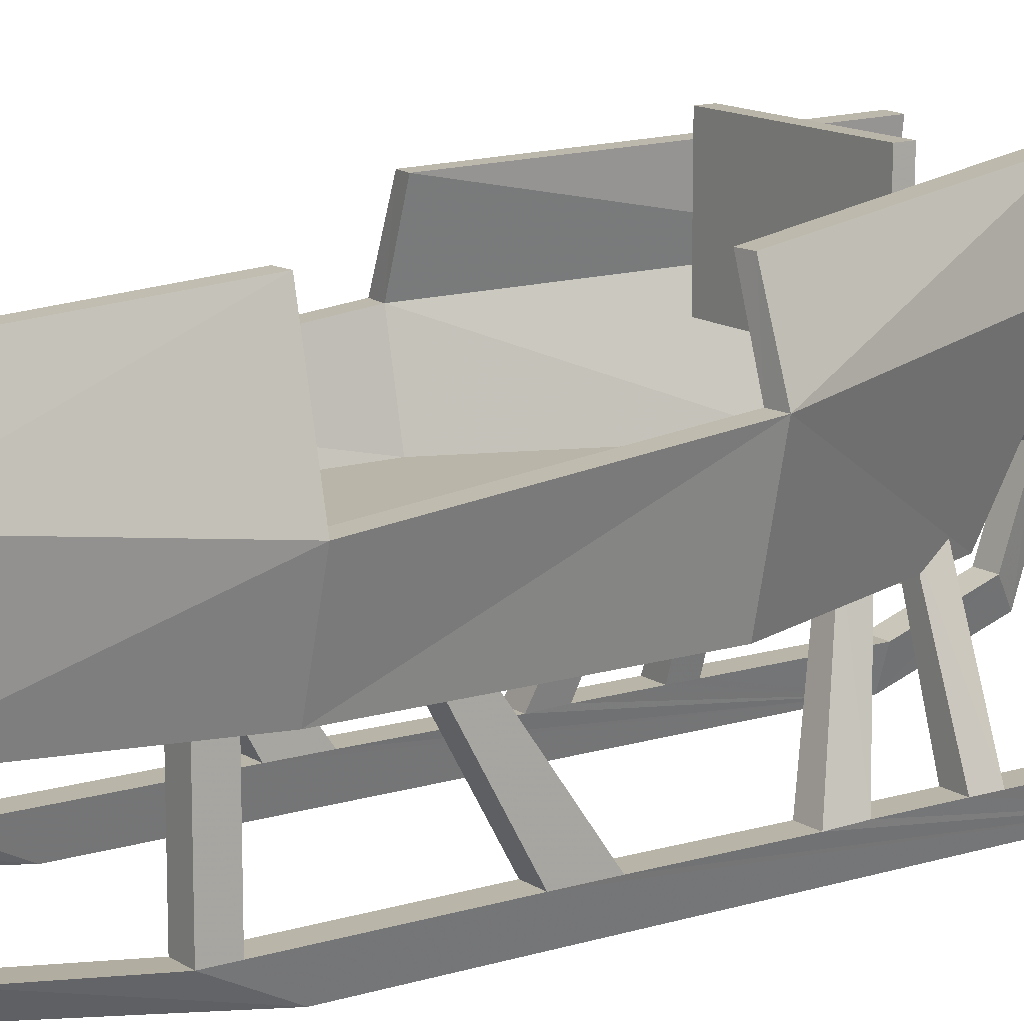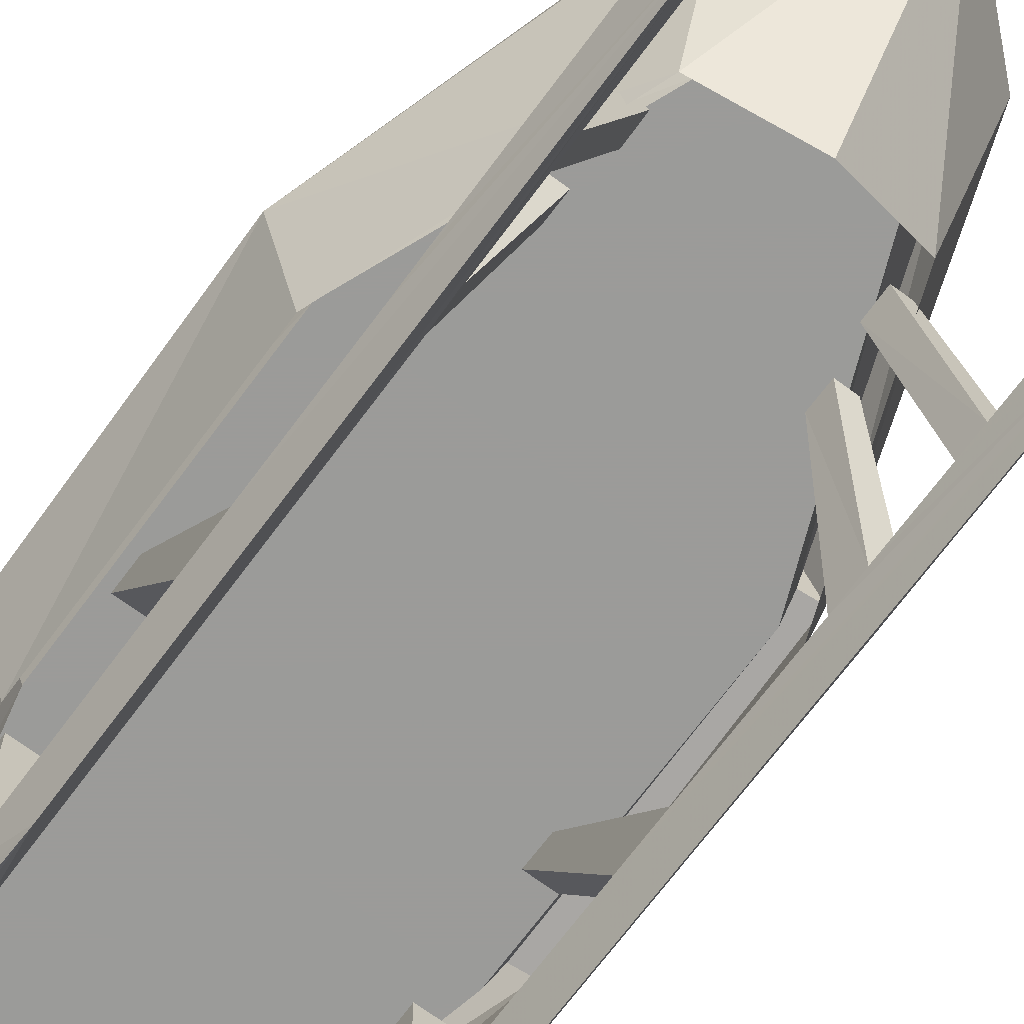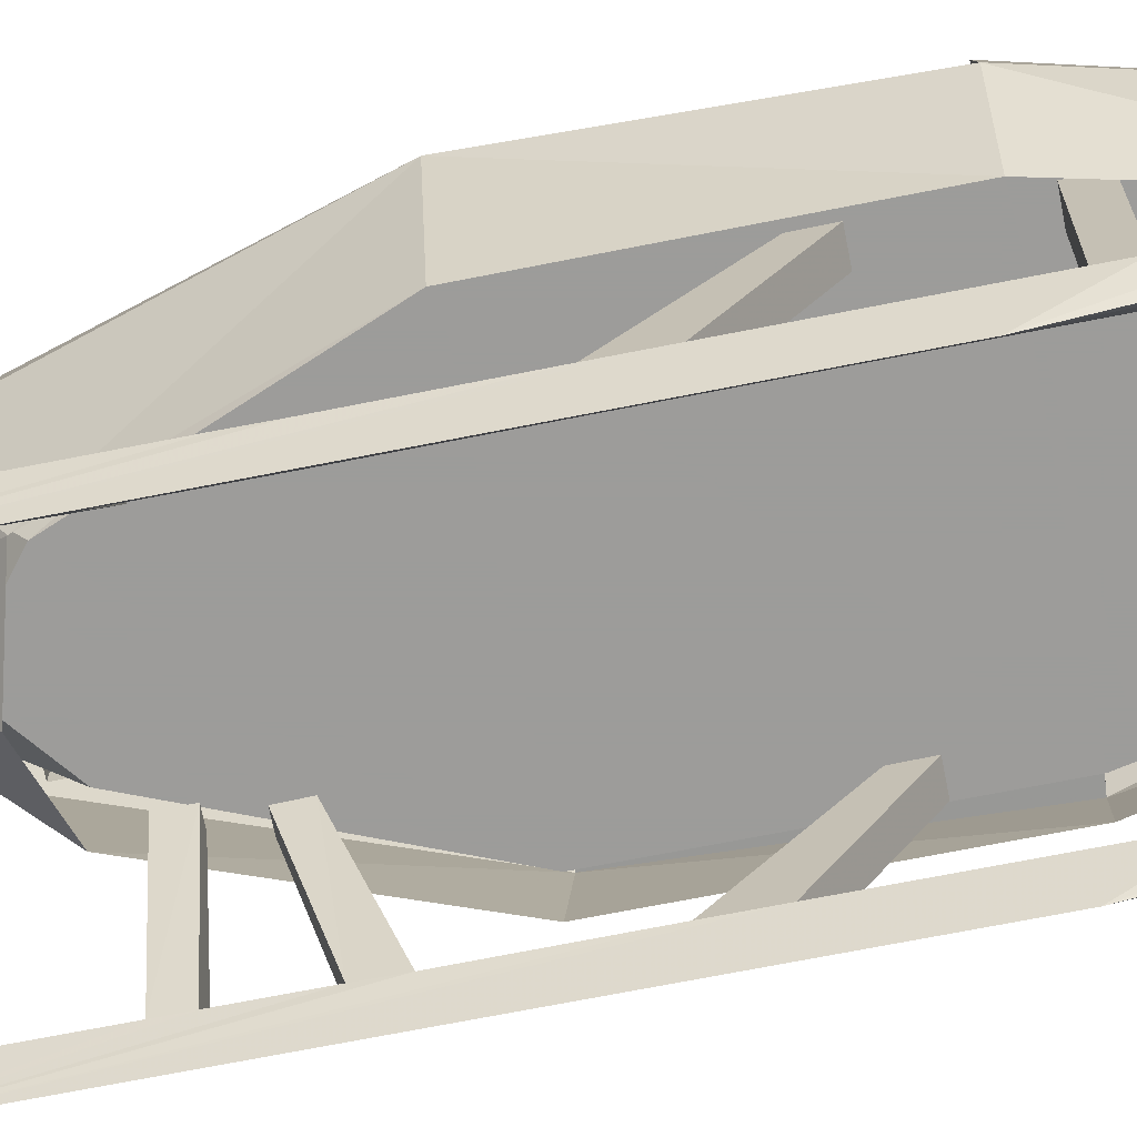
<metadata>
{"format":"obj","ext":"obj","renderer":"f3d","projection":"perspective","resolution":1024,"background":"white","views":[{"elev":13.4,"azim":-124.9,"up":"+Y"},{"elev":-69.6,"azim":-36.5,"up":"+Y"},{"elev":-70.0,"azim":101.2,"up":"+Y"}]}
</metadata>
<code>
g mesh55
v -0.2968 1.307 0.7257
v -0.2968 0.8964 0.6724
v -0.2968 1.307 0.6724
v -0.2968 1.054 0.7257
v -0.2968 1.054 1.011
v -0.2968 0.8964 1.011
v 0.294 1.307 0.6724
v 0.294 1.054 0.7257
v 0.294 1.307 0.7257
v 0.294 0.8964 0.6724
v 0.294 0.8964 1.011
v 0.294 1.054 1.011
v -0.2968 1.307 0.6724
v 0.294 0.8964 0.6724
v 0.294 1.307 0.6724
v -0.2968 0.8964 0.6724
v 0.294 1.307 0.7257
v -0.2968 1.054 0.7257
v -0.2968 1.307 0.7257
v 0.294 1.054 0.7257
v 0.294 1.054 1.011
v -0.2968 0.8964 1.011
v -0.2968 1.054 1.011
v 0.294 0.8964 1.011
v -0.4611 -0.0006545 1.294
v -0.419 0.1233 1.294
v -0.419 0.1233 0.7984
v -0.419 0.1235 0.7129
v -0.419 0.1235 0.4796
v -0.419 0.1205 0.3687
v -0.419 0.1233 -0.06964
v -0.419 0.1235 -0.2327
v -0.4611 -0.0006545 -0.6896
v -0.2644 0.5932 0.7124
v -0.2644 0.5975 0.7984
v -0.4611 -0.0006545 -0.6896
v -0.419 0.1235 -0.2327
v -0.419 0.1235 -0.8364
v -0.419 0.1233 -0.9288
v -0.419 0.5952 -0.9288
v -0.419 0.5979 -0.8368
v -0.419 0.1834 -1.355
v -0.4611 0.1233 -1.434
v -0.4611 0.3017 -1.583
v -0.419 0.5952 -0.4001
v -0.419 0.1233 -0.06964
v -0.419 0.598 -0.496
v -0.4611 -0.0006545 1.294
v -0.419 0.2243 1.59
v -0.419 0.1233 1.294
v -0.4611 0.1233 1.666
v -0.419 0.4953 1.685
v -0.4611 0.4953 1.79
v -0.419 0.653 1.565
v -0.4611 0.7093 1.608
v -0.4611 0.7433 1.542
v -0.4611 0.653 1.441
v -0.419 0.1235 0.4796
v -0.2909 0.5977 0.5214
v -0.419 0.1205 0.3687
v -0.2909 0.5932 0.6032
v -0.419 0.1233 -0.9288
v -0.5028 0.5952 -0.9288
v -0.5028 0.1233 -0.9288
v -0.419 0.5952 -0.9288
v -0.419 0.5979 -0.8368
v -0.5028 0.1235 -0.8364
v -0.5028 0.5979 -0.8368
v -0.419 0.1235 -0.8364
v -0.419 0.1235 0.7129
v -0.3173 0.5932 0.7124
v -0.5028 0.1235 0.7129
v -0.2644 0.5932 0.7124
v -0.2644 0.5975 0.7984
v -0.5028 0.1233 0.7984
v -0.3173 0.5975 0.7984
v -0.419 0.1233 0.7984
v -0.419 0.2243 1.59
v -0.5028 0.4953 1.685
v -0.5028 0.2243 1.59
v -0.419 0.4953 1.685
v -0.419 0.4953 1.685
v -0.5028 0.653 1.565
v -0.5028 0.4953 1.685
v -0.419 0.653 1.565
v -0.419 0.1205 0.3687
v -0.3491 0.5977 0.5214
v -0.5028 0.1205 0.3687
v -0.2909 0.5977 0.5214
v -0.2909 0.5932 0.6032
v -0.5028 0.1235 0.4796
v -0.3491 0.5932 0.6032
v -0.419 0.1235 0.4796
v -0.419 0.5952 -0.4001
v -0.5028 0.1233 -0.06964
v -0.5028 0.5952 -0.4001
v -0.419 0.1233 -0.06964
v -0.419 0.1235 -0.2327
v -0.5028 0.598 -0.496
v -0.5028 0.1235 -0.2327
v -0.419 0.598 -0.496
v -0.4611 0.653 1.441
v -0.5028 0.653 1.565
v -0.419 0.653 1.565
v -0.4611 -0.0006545 1.294
v -0.5028 0.1233 0.7984
v -0.5028 0.1233 1.294
v -0.5028 0.1235 0.7129
v -0.5028 0.1235 0.4796
v -0.5028 0.1205 0.3687
v -0.5028 0.1233 -0.06964
v -0.5028 0.1235 -0.2327
v -0.4611 -0.0006545 -0.6896
v -0.3173 0.5932 0.7124
v -0.3173 0.5975 0.7984
v -0.4611 -0.0006545 -0.6896
v -0.5028 0.1235 -0.8364
v -0.5028 0.1235 -0.2327
v -0.5028 0.1233 -0.9288
v -0.5028 0.5952 -0.9288
v -0.5028 0.5979 -0.8368
v -0.5028 0.1834 -1.355
v -0.4611 0.1233 -1.434
v -0.4611 0.3017 -1.583
v -0.5028 0.5952 -0.4001
v -0.5028 0.1233 -0.06964
v -0.5028 0.598 -0.496
v -0.5028 0.2243 1.59
v -0.4611 -0.0006545 1.294
v -0.5028 0.1233 1.294
v -0.4611 0.1233 1.666
v -0.5028 0.4953 1.685
v -0.4611 0.4953 1.79
v -0.5028 0.653 1.565
v -0.4611 0.7093 1.608
v -0.4611 0.7433 1.542
v -0.4611 0.653 1.441
v -0.3491 0.5977 0.5214
v -0.5028 0.1235 0.4796
v -0.5028 0.1205 0.3687
v -0.3491 0.5932 0.6032
v 0.4616 -0.0006545 1.294
v 0.4195 0.1233 0.7984
v 0.4195 0.1233 1.294
v 0.4195 0.1235 0.7129
v 0.4195 0.1235 0.4796
v 0.4195 0.1205 0.3687
v 0.4195 0.1233 -0.06964
v 0.4195 0.1235 -0.2327
v 0.4616 -0.0006545 -0.6896
v 0.2649 0.5932 0.7124
v 0.2649 0.5975 0.7984
v 0.4616 -0.0006545 -0.6896
v 0.4195 0.1235 -0.8364
v 0.4195 0.1235 -0.2327
v 0.4195 0.1233 -0.9288
v 0.4195 0.5952 -0.9288
v 0.4195 0.5979 -0.8368
v 0.4195 0.1834 -1.355
v 0.4616 0.1233 -1.434
v 0.4616 0.3017 -1.583
v 0.4195 0.5952 -0.4001
v 0.4195 0.1233 -0.06964
v 0.4195 0.598 -0.496
v 0.4195 0.2243 1.59
v 0.4616 -0.0006545 1.294
v 0.4195 0.1233 1.294
v 0.4616 0.1233 1.666
v 0.4195 0.4953 1.685
v 0.4616 0.4953 1.79
v 0.4195 0.653 1.565
v 0.4616 0.7093 1.608
v 0.4616 0.7433 1.542
v 0.4616 0.653 1.441
v 0.2914 0.5977 0.5214
v 0.4195 0.1235 0.4796
v 0.4195 0.1205 0.3687
v 0.2914 0.5932 0.6032
v 0.5033 0.5952 -0.9288
v 0.4195 0.1233 -0.9288
v 0.5033 0.1233 -0.9288
v 0.4195 0.5952 -0.9288
v 0.5033 0.1235 -0.8364
v 0.4195 0.5979 -0.8368
v 0.5033 0.5979 -0.8368
v 0.4195 0.1235 -0.8364
v 0.3178 0.5932 0.7124
v 0.4195 0.1235 0.7129
v 0.5033 0.1235 0.7129
v 0.2649 0.5932 0.7124
v 0.5033 0.1233 0.7984
v 0.2649 0.5975 0.7984
v 0.3178 0.5975 0.7984
v 0.4195 0.1233 0.7984
v 0.5033 0.4953 1.685
v 0.4195 0.2243 1.59
v 0.5033 0.2243 1.59
v 0.4195 0.4953 1.685
v 0.5033 0.653 1.565
v 0.4195 0.4953 1.685
v 0.5033 0.4953 1.685
v 0.4195 0.653 1.565
v 0.3496 0.5977 0.5214
v 0.4195 0.1205 0.3687
v 0.5033 0.1205 0.3687
v 0.2914 0.5977 0.5214
v 0.5033 0.1235 0.4796
v 0.2914 0.5932 0.6032
v 0.3496 0.5932 0.6032
v 0.4195 0.1235 0.4796
v 0.5033 0.1233 -0.06964
v 0.4195 0.5952 -0.4001
v 0.5033 0.5952 -0.4001
v 0.4195 0.1233 -0.06964
v 0.5033 0.598 -0.496
v 0.4195 0.1235 -0.2327
v 0.5033 0.1235 -0.2327
v 0.4195 0.598 -0.496
v 0.4616 0.653 1.441
v 0.4195 0.653 1.565
v 0.5033 0.653 1.565
v 0.4616 -0.0006545 1.294
v 0.5033 0.1233 1.294
v 0.5033 0.1233 0.7984
v 0.5033 0.1235 0.7129
v 0.5033 0.1235 0.4796
v 0.5033 0.1205 0.3687
v 0.5033 0.1233 -0.06964
v 0.5033 0.1235 -0.2327
v 0.4616 -0.0006545 -0.6896
v 0.3178 0.5932 0.7124
v 0.3178 0.5975 0.7984
v 0.4616 -0.0006545 -0.6896
v 0.5033 0.1235 -0.2327
v 0.5033 0.1235 -0.8364
v 0.5033 0.1233 -0.9288
v 0.5033 0.5952 -0.9288
v 0.5033 0.5979 -0.8368
v 0.5033 0.1834 -1.355
v 0.4616 0.1233 -1.434
v 0.4616 0.3017 -1.583
v 0.5033 0.5952 -0.4001
v 0.5033 0.1233 -0.06964
v 0.5033 0.598 -0.496
v 0.4616 -0.0006545 1.294
v 0.5033 0.2243 1.59
v 0.5033 0.1233 1.294
v 0.4616 0.1233 1.666
v 0.5033 0.4953 1.685
v 0.4616 0.4953 1.79
v 0.5033 0.653 1.565
v 0.4616 0.7093 1.608
v 0.4616 0.7433 1.542
v 0.4616 0.653 1.441
v 0.5033 0.1235 0.4796
v 0.3496 0.5977 0.5214
v 0.5033 0.1205 0.3687
v 0.3496 0.5932 0.6032
v 0.6497 0.9342 0.1605
v 0.2765 0.5113 0.8975
v 0.3267 1.01 1.13
v 0.5503 0.5113 0.1605
v 0.2765 1.264 1.13
v 0.5503 1.197 0.1605
v 0.3782 1.173 -1.505
v 0.3225 1.05 -1.581
v 0.3809 0.9191 -1.581
v 0.4466 0.9191 -1.505
v 0.3387 0.6441 -1.576
v 0.3782 0.5113 -1.499
v 0.3225 1.173 -1.511
v 0.3225 0.5113 -1.576
v 0.3225 1.05 -1.581
v 0.3225 1.173 -1.511
v 0.3809 0.9191 -1.581
v 0.584 0.8437 -0.765
v 0.4946 1.259 -0.765
v 0.5194 0.6441 -0.7593
v 0.3387 0.6441 -1.576
v 0.4466 0.9191 -1.505
v 0.5503 1.259 -0.7594
v 0.3782 1.173 -1.505
v 0.6497 0.8437 -0.7594
v 0.3782 0.5113 -1.499
v 0.5503 0.5113 -0.7537
v 0.6497 0.8437 -0.7594
v 0.4946 1.259 -0.765
v 0.5503 1.259 -0.7594
v 0.584 0.8437 -0.765
v 0.3267 1.01 1.13
v 0.208 1.264 1.125
v 0.2765 1.264 1.13
v 0.2458 1.01 1.125
v 0.584 0.9342 0.1549
v 0.5503 1.197 0.1605
v 0.4946 1.197 0.1549
v 0.6497 0.9342 0.1605
v 0.2458 1.01 1.125
v 0.4946 1.197 0.1549
v 0.208 1.264 1.125
v 0.584 0.9342 0.1549
v 0.2185 0.6441 0.8919
v 0.5194 0.6441 0.1549
v 0.2765 0.5113 0.8975
v -0.002178 1.01 1.434
v 0.3267 1.01 1.13
v -0.002178 0.3833 0.9583
v 0.5503 0.5113 -0.7537
v 0.6497 0.9342 0.1605
v 0.6497 0.8437 -0.7594
v 0.5503 0.5113 0.1605
v 0.5194 0.6441 0.1549
v 0.584 0.8437 -0.765
v 0.584 0.9342 0.1549
v 0.5194 0.6441 -0.7593
v -0.002178 0.6441 1.067
v 0.2458 1.01 1.125
v -0.002178 1.01 1.297
v 0.2185 0.6441 0.8919
v 0.3387 0.6441 -1.576
v -0.002178 0.6441 -1.704
v -0.002178 0.3076 -1.564
v 0.3225 0.5113 -1.576
v -0.2809 0.5113 0.8975
v -0.6541 0.9342 0.1605
v -0.331 1.01 1.13
v -0.5546 0.5113 0.1605
v -0.2809 1.264 1.13
v -0.5546 1.197 0.1605
v -0.3825 1.173 -1.505
v -0.3853 0.9191 -1.581
v -0.3269 1.05 -1.581
v -0.451 0.9191 -1.505
v -0.3431 0.6441 -1.576
v -0.3825 0.5113 -1.499
v -0.3269 1.173 -1.511
v -0.3269 0.5113 -1.576
v -0.3269 1.05 -1.581
v -0.3853 0.9191 -1.581
v -0.3269 1.173 -1.511
v -0.5883 0.8437 -0.765
v -0.4989 1.259 -0.765
v -0.5238 0.6441 -0.7593
v -0.3431 0.6441 -1.576
v -0.5546 1.259 -0.7594
v -0.451 0.9191 -1.505
v -0.3825 1.173 -1.505
v -0.6541 0.8437 -0.7594
v -0.3825 0.5113 -1.499
v -0.5546 0.5113 -0.7537
v -0.4989 1.259 -0.765
v -0.6541 0.8437 -0.7594
v -0.5546 1.259 -0.7594
v -0.5883 0.8437 -0.765
v -0.2124 1.264 1.125
v -0.331 1.01 1.13
v -0.2809 1.264 1.13
v -0.2502 1.01 1.125
v -0.5546 1.197 0.1605
v -0.5883 0.9342 0.1549
v -0.4989 1.197 0.1549
v -0.6541 0.9342 0.1605
v -0.4989 1.197 0.1549
v -0.2502 1.01 1.125
v -0.2124 1.264 1.125
v -0.5883 0.9342 0.1549
v -0.2229 0.6441 0.8919
v -0.5238 0.6441 0.1549
v -0.002178 1.01 1.434
v -0.2809 0.5113 0.8975
v -0.331 1.01 1.13
v -0.002178 0.3833 0.9583
v -0.6541 0.9342 0.1605
v -0.5546 0.5113 -0.7537
v -0.6541 0.8437 -0.7594
v -0.5546 0.5113 0.1605
v -0.5883 0.8437 -0.765
v -0.5238 0.6441 0.1549
v -0.5883 0.9342 0.1549
v -0.5238 0.6441 -0.7593
v -0.2502 1.01 1.125
v -0.002178 0.6441 1.067
v -0.002178 1.01 1.297
v -0.2229 0.6441 0.8919
v -0.3431 0.6441 -1.576
v -0.002178 0.3076 -1.564
v -0.002178 0.6441 -1.704
v -0.3269 0.5113 -1.576
v 0.294 1.307 0.6724
v -0.2968 1.307 0.7257
v -0.2968 1.307 0.6724
v 0.294 1.307 0.7257
v 0.294 1.054 0.7257
v -0.2968 1.054 1.011
v -0.2968 1.054 0.7257
v 0.294 1.054 1.011
v -0.419 0.1233 0.7984
v -0.5028 0.1233 1.294
v -0.5028 0.1233 0.7984
v -0.419 0.1233 1.294
v -0.5028 0.2243 1.59
v -0.419 0.2243 1.59
v -0.5028 0.1235 0.7129
v -0.5028 0.1235 0.4796
v -0.419 0.1235 0.4796
v -0.419 0.1235 0.7129
v -0.5028 0.1205 0.3687
v -0.5028 0.1233 -0.06964
v -0.419 0.1233 -0.06964
v -0.419 0.1205 0.3687
v -0.5028 0.1235 -0.2327
v -0.5028 0.1235 -0.8364
v -0.419 0.1235 -0.8364
v -0.419 0.1235 -0.2327
v -0.5028 0.1233 -0.9288
v -0.5028 0.1834 -1.355
v -0.419 0.1834 -1.355
v -0.419 0.1233 -0.9288
v -0.4611 0.3017 -1.583
v 0.5033 0.1233 1.294
v 0.4195 0.1233 0.7984
v 0.5033 0.1233 0.7984
v 0.4195 0.1233 1.294
v 0.5033 0.2243 1.59
v 0.4195 0.2243 1.59
v 0.5033 0.1235 0.7129
v 0.4195 0.1235 0.4796
v 0.5033 0.1235 0.4796
v 0.4195 0.1235 0.7129
v 0.5033 0.1205 0.3687
v 0.4195 0.1233 -0.06964
v 0.5033 0.1233 -0.06964
v 0.4195 0.1205 0.3687
v 0.5033 0.1235 -0.2327
v 0.4195 0.1235 -0.8364
v 0.5033 0.1235 -0.8364
v 0.4195 0.1235 -0.2327
v 0.5033 0.1233 -0.9288
v 0.4195 0.1834 -1.355
v 0.5033 0.1834 -1.355
v 0.4195 0.1233 -0.9288
v 0.4616 0.3017 -1.583
v -0.002178 1.01 1.434
v 0.2458 1.01 1.125
v 0.3267 1.01 1.13
v -0.002178 1.01 1.297
v -0.2502 1.01 1.125
v -0.331 1.01 1.13
v 0.4946 1.259 -0.765
v 0.3782 1.173 -1.505
v 0.5503 1.259 -0.7594
v 0.3225 1.173 -1.511
v 0.584 0.9342 0.1549
v 0.6497 0.8437 -0.7594
v 0.6497 0.9342 0.1605
v 0.584 0.8437 -0.765
v 0.208 1.264 1.125
v 0.5503 1.197 0.1605
v 0.2765 1.264 1.13
v 0.4946 1.197 0.1549
v -0.002178 0.6441 -1.704
v 0.3387 0.6441 -1.576
v 0.5194 0.6441 -0.7593
v -0.5238 0.6441 -0.7593
v 0.5194 0.6441 0.1549
v -0.5238 0.6441 0.1549
v 0.2185 0.6441 0.8919
v -0.002178 0.6441 1.067
v -0.3431 0.6441 -1.576
v -0.2229 0.6441 0.8919
v -0.3825 1.173 -1.505
v -0.4989 1.259 -0.765
v -0.5546 1.259 -0.7594
v -0.3269 1.173 -1.511
v -0.6541 0.8437 -0.7594
v -0.5883 0.9342 0.1549
v -0.6541 0.9342 0.1605
v -0.5883 0.8437 -0.765
v -0.5546 1.197 0.1605
v -0.2124 1.264 1.125
v -0.2809 1.264 1.13
v -0.4989 1.197 0.1549
f 3 2 1
f 4 1 2
f 4 2 5
f 6 5 2
f 9 8 7
f 10 7 8
f 10 8 11
f 12 11 8
f 15 14 13
f 16 13 14
f 19 18 17
f 20 17 18
f 23 22 21
f 24 21 22
f 27 26 25
f 28 27 25
f 29 28 25
f 30 29 25
f 31 30 25
f 32 31 25
f 33 32 25
f 28 34 27
f 35 27 34
f 38 37 36
f 39 38 36
f 39 40 38
f 41 38 40
f 42 39 36
f 43 42 36
f 44 42 43
f 46 37 45
f 47 45 37
f 50 49 48
f 51 48 49
f 49 52 51
f 53 51 52
f 52 54 53
f 55 53 54
f 56 55 54
f 57 56 54
f 60 59 58
f 61 58 59
f 64 63 62
f 65 62 63
f 68 67 66
f 69 66 67
f 72 71 70
f 73 70 71
f 76 75 74
f 77 74 75
f 80 79 78
f 81 78 79
f 84 83 82
f 85 82 83
f 88 87 86
f 89 86 87
f 92 91 90
f 93 90 91
f 96 95 94
f 97 94 95
f 100 99 98
f 101 98 99
f 104 103 102
f 107 106 105
f 106 108 105
f 108 109 105
f 109 110 105
f 110 111 105
f 111 112 105
f 112 113 105
f 108 106 114
f 115 114 106
f 118 117 116
f 117 119 116
f 119 117 120
f 121 120 117
f 119 122 116
f 122 123 116
f 122 124 123
f 126 125 118
f 127 118 125
f 130 129 128
f 131 128 129
f 128 131 132
f 133 132 131
f 132 133 134
f 135 134 133
f 135 136 134
f 136 137 134
f 140 139 138
f 141 138 139
f 144 143 142
f 143 145 142
f 145 146 142
f 146 147 142
f 147 148 142
f 148 149 142
f 149 150 142
f 145 143 151
f 152 151 143
f 155 154 153
f 154 156 153
f 156 154 157
f 158 157 154
f 156 159 153
f 159 160 153
f 159 161 160
f 163 162 155
f 164 155 162
f 167 166 165
f 168 165 166
f 165 168 169
f 170 169 168
f 169 170 171
f 172 171 170
f 172 173 171
f 173 174 171
f 177 176 175
f 178 175 176
f 181 180 179
f 182 179 180
f 185 184 183
f 186 183 184
f 189 188 187
f 190 187 188
f 193 192 191
f 194 191 192
f 197 196 195
f 198 195 196
f 201 200 199
f 202 199 200
f 205 204 203
f 206 203 204
f 209 208 207
f 210 207 208
f 213 212 211
f 214 211 212
f 217 216 215
f 218 215 216
f 221 220 219
f 224 223 222
f 225 224 222
f 226 225 222
f 227 226 222
f 228 227 222
f 229 228 222
f 230 229 222
f 225 231 224
f 232 224 231
f 235 234 233
f 236 235 233
f 236 237 235
f 238 235 237
f 239 236 233
f 240 239 233
f 241 239 240
f 243 234 242
f 244 242 234
f 247 246 245
f 248 245 246
f 246 249 248
f 250 248 249
f 249 251 250
f 252 250 251
f 253 252 251
f 254 253 251
f 257 256 255
f 258 255 256
f 261 260 259
f 262 259 260
f 261 259 263
f 264 263 259
f 267 266 265
f 265 268 267
f 267 268 269
f 270 269 268
f 266 271 265
f 270 272 269
f 275 274 273
f 275 276 274
f 277 274 276
f 276 275 278
f 279 278 275
f 282 281 280
f 283 280 281
f 280 283 284
f 285 284 283
f 288 287 286
f 289 286 287
f 292 291 290
f 293 290 291
f 296 295 294
f 297 294 295
f 300 299 298
f 301 298 299
f 298 301 302
f 303 302 301
f 306 305 304
f 307 304 305
f 310 309 308
f 311 308 309
f 314 313 312
f 315 312 313
f 318 317 316
f 319 316 317
f 322 321 320
f 320 323 322
f 326 325 324
f 327 324 325
f 326 328 325
f 329 325 328
f 332 331 330
f 333 330 331
f 331 334 333
f 335 333 334
f 336 332 330
f 337 335 334
f 340 339 338
f 339 340 341
f 342 341 340
f 341 343 339
f 344 339 343
f 347 346 345
f 348 345 346
f 346 349 348
f 350 348 349
f 353 352 351
f 354 351 352
f 357 356 355
f 358 355 356
f 361 360 359
f 362 359 360
f 365 364 363
f 366 363 364
f 364 367 366
f 368 366 367
f 371 370 369
f 372 369 370
f 375 374 373
f 376 373 374
f 379 378 377
f 380 377 378
f 383 382 381
f 384 381 382
f 387 386 385
f 388 385 386
f 391 390 389
f 392 389 390
f 395 394 393
f 396 393 394
f 399 398 397
f 400 397 398
f 398 401 400
f 402 400 401
f 405 404 403
f 403 406 405
f 409 408 407
f 407 410 409
f 413 412 411
f 411 414 413
f 417 416 415
f 415 418 417
f 416 417 419
f 422 421 420
f 423 420 421
f 420 423 424
f 425 424 423
f 428 427 426
f 429 426 427
f 432 431 430
f 433 430 431
f 436 435 434
f 437 434 435
f 440 439 438
f 441 438 439
f 439 440 442
f 445 444 443
f 446 443 444
f 446 447 443
f 448 443 447
f 451 450 449
f 452 449 450
f 455 454 453
f 456 453 454
f 459 458 457
f 460 457 458
f 463 462 461
f 461 464 463
f 463 464 465
f 466 465 464
f 465 466 467
f 468 467 466
f 469 464 461
f 468 466 470
f 473 472 471
f 474 471 472
f 477 476 475
f 478 475 476
f 481 480 479
f 482 479 480

</code>
